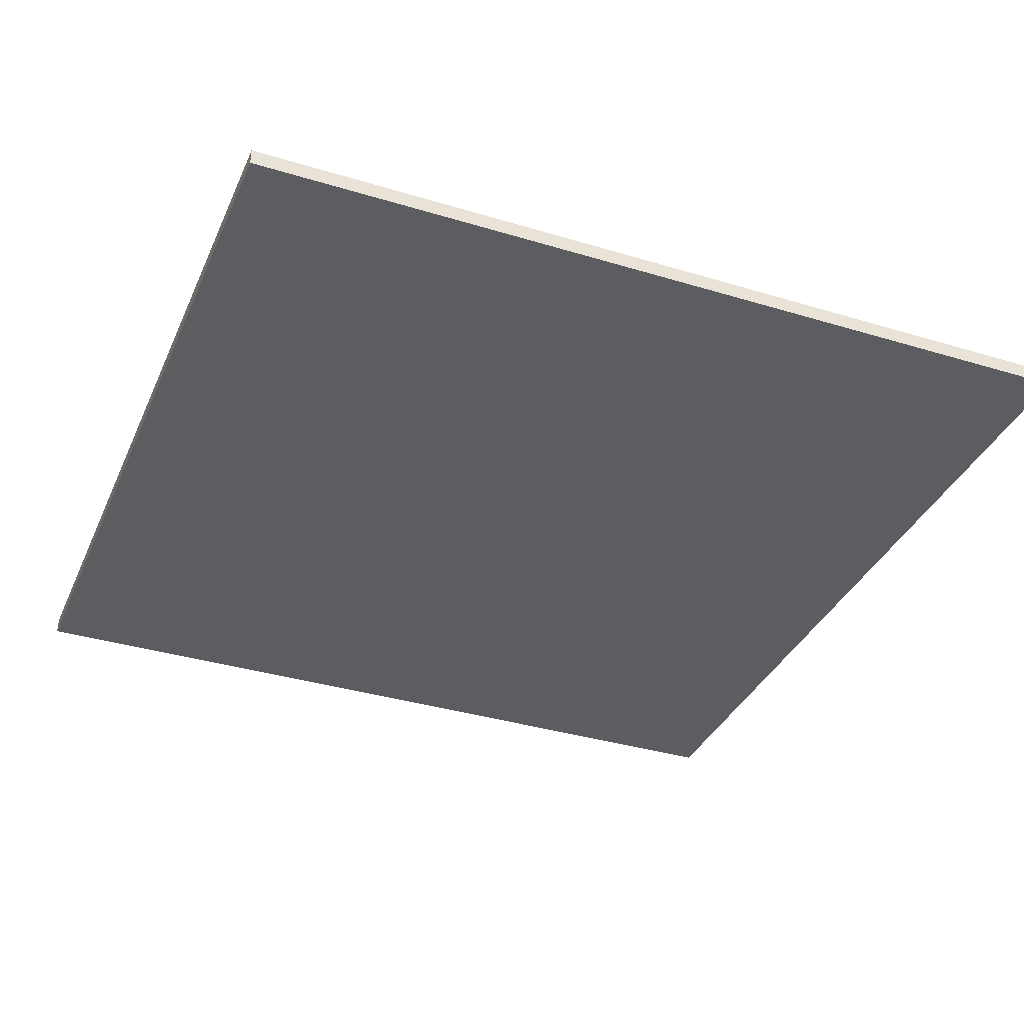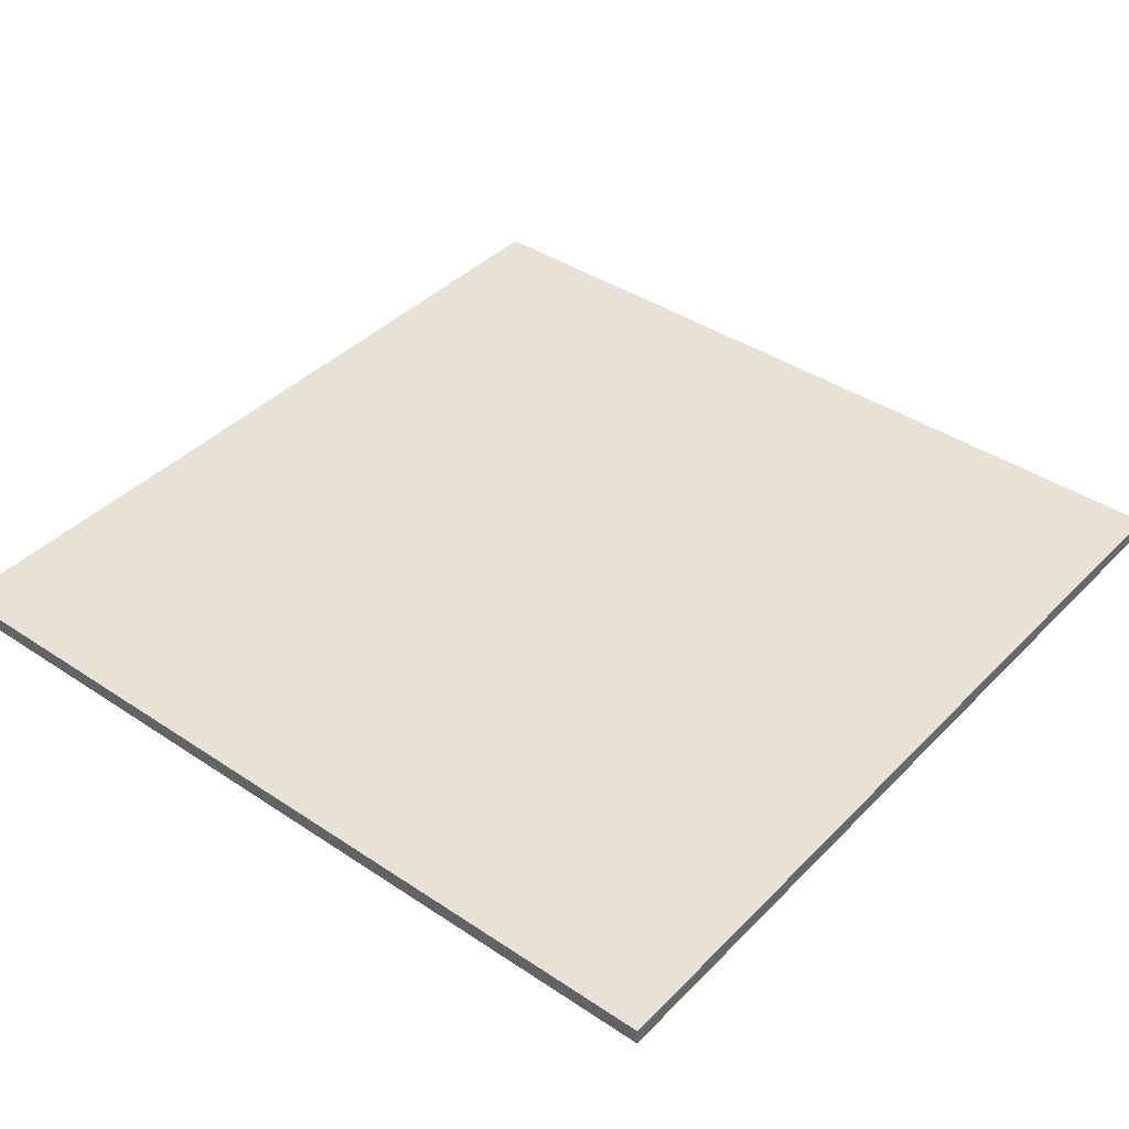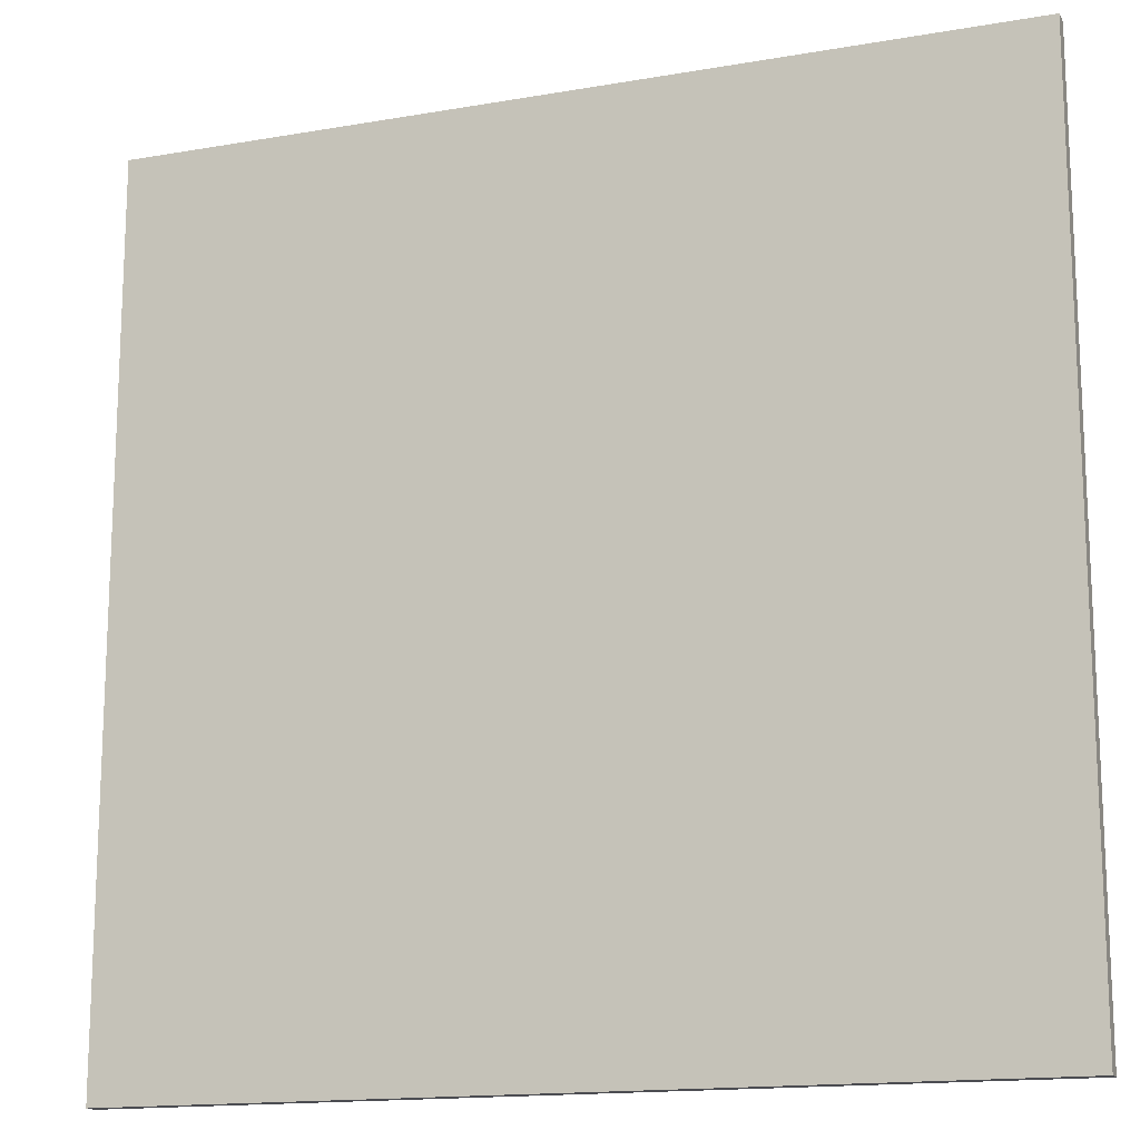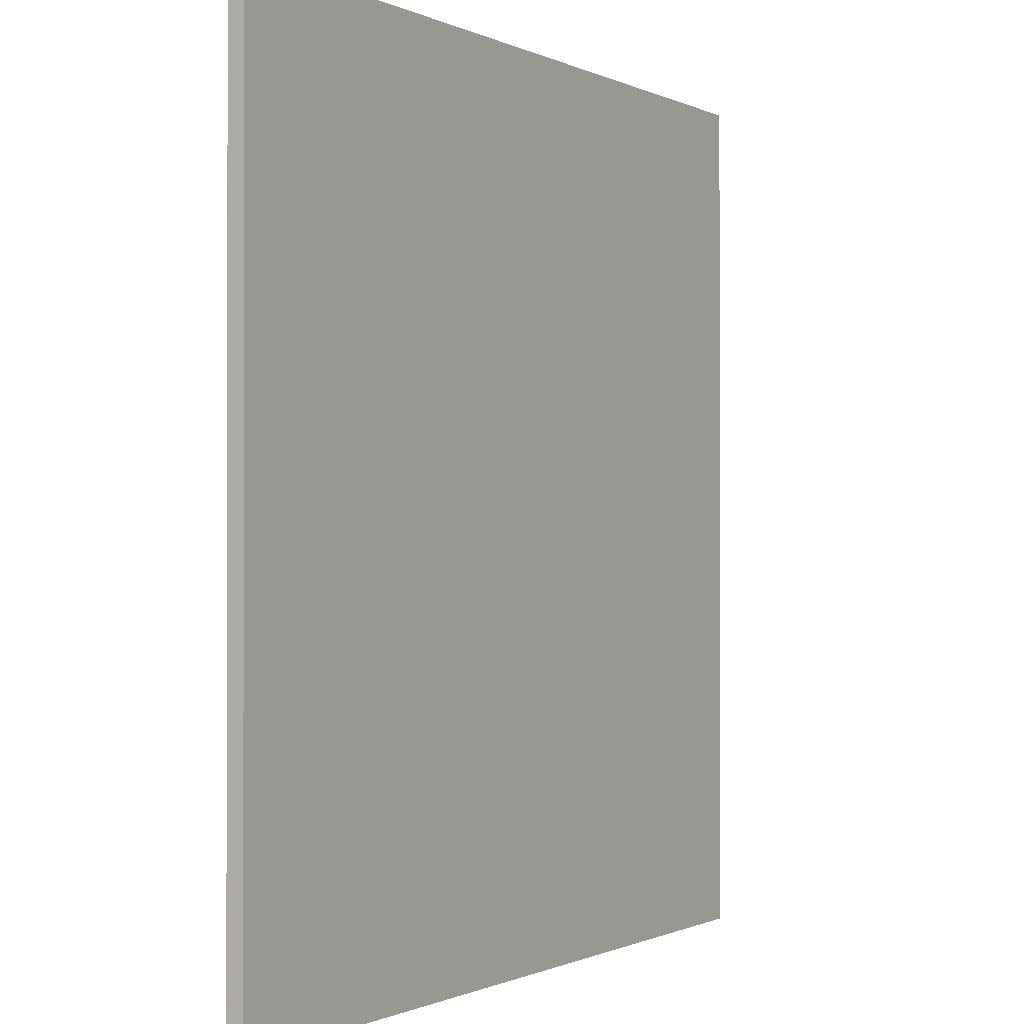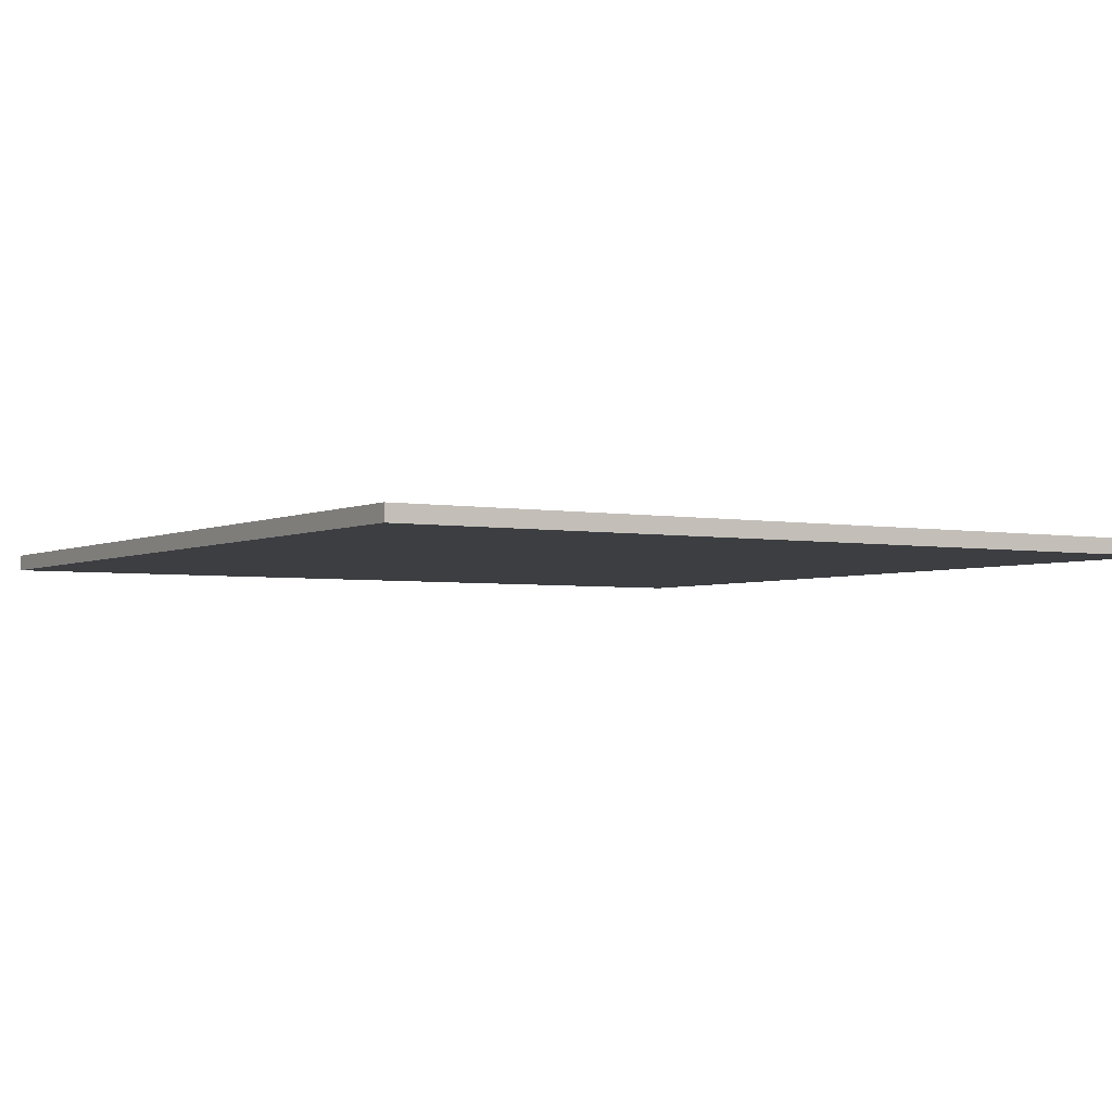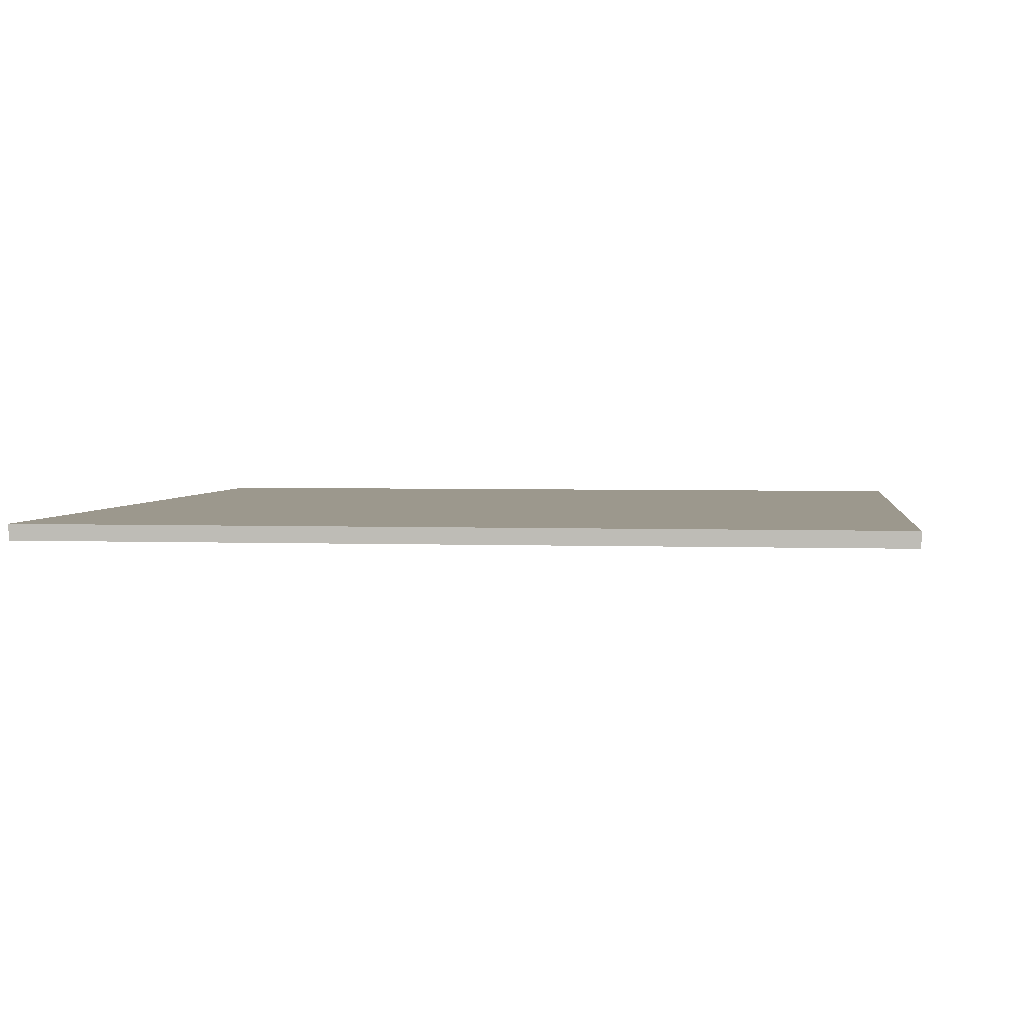
<metadata>
{"format":"obj","ext":"obj","renderer":"f3d","projection":"perspective","resolution":1024,"background":"white","views":[{"elev":-35.7,"azim":-21.8,"up":"+Z"},{"elev":40.4,"azim":39.3,"up":"+Z"},{"elev":-15.4,"azim":20.2,"up":"+Y"},{"elev":-0.7,"azim":120.1,"up":"+Y"},{"elev":-3.3,"azim":57.8,"up":"+Z"},{"elev":3.0,"azim":7.5,"up":"+Z"}]}
</metadata>
<code>
o lod3
v 8 0 -7.451e-09
v 8 0 0.3
v 8 16 -7.451e-09
v 8 16 0.3
v -8 0 -7.451e-09
v -8 0 0.3
v -8 16 -7.451e-09
v -8 16 0.3
v 8 0 -7.451e-09
v 8 16 -7.451e-09
v -8 0 -7.451e-09
v -8 16 -7.451e-09
v 8 0 0.3
v 8 16 0.3
v -8 0 0.3
v -8 16 0.3
v 8 0 -7.451e-09
v -8 0 -7.451e-09
v 8 0 0.3
v -8 0 0.3
v 8 16 -7.451e-09
v -8 16 -7.451e-09
v 8 16 0.3
v -8 16 0.3
f 3 2 1
f 4 2 3
f 5 6 7
f 7 6 8
f 11 10 9
f 12 10 11
f 13 14 15
f 15 14 16
f 19 18 17
f 20 18 19
f 21 22 23
f 23 22 24

</code>
